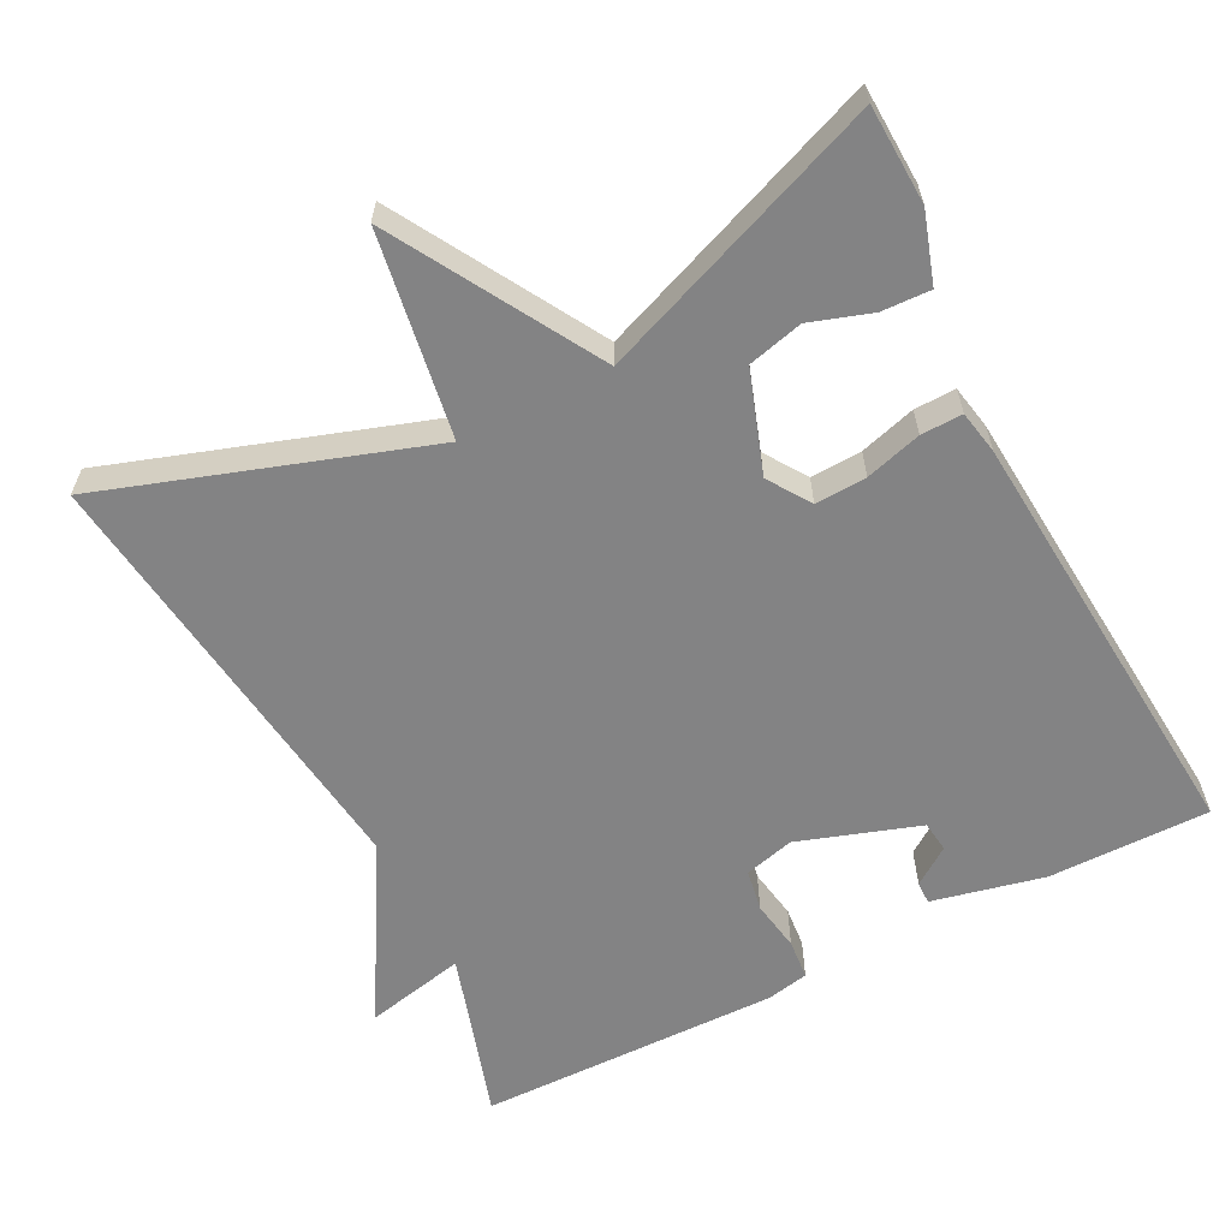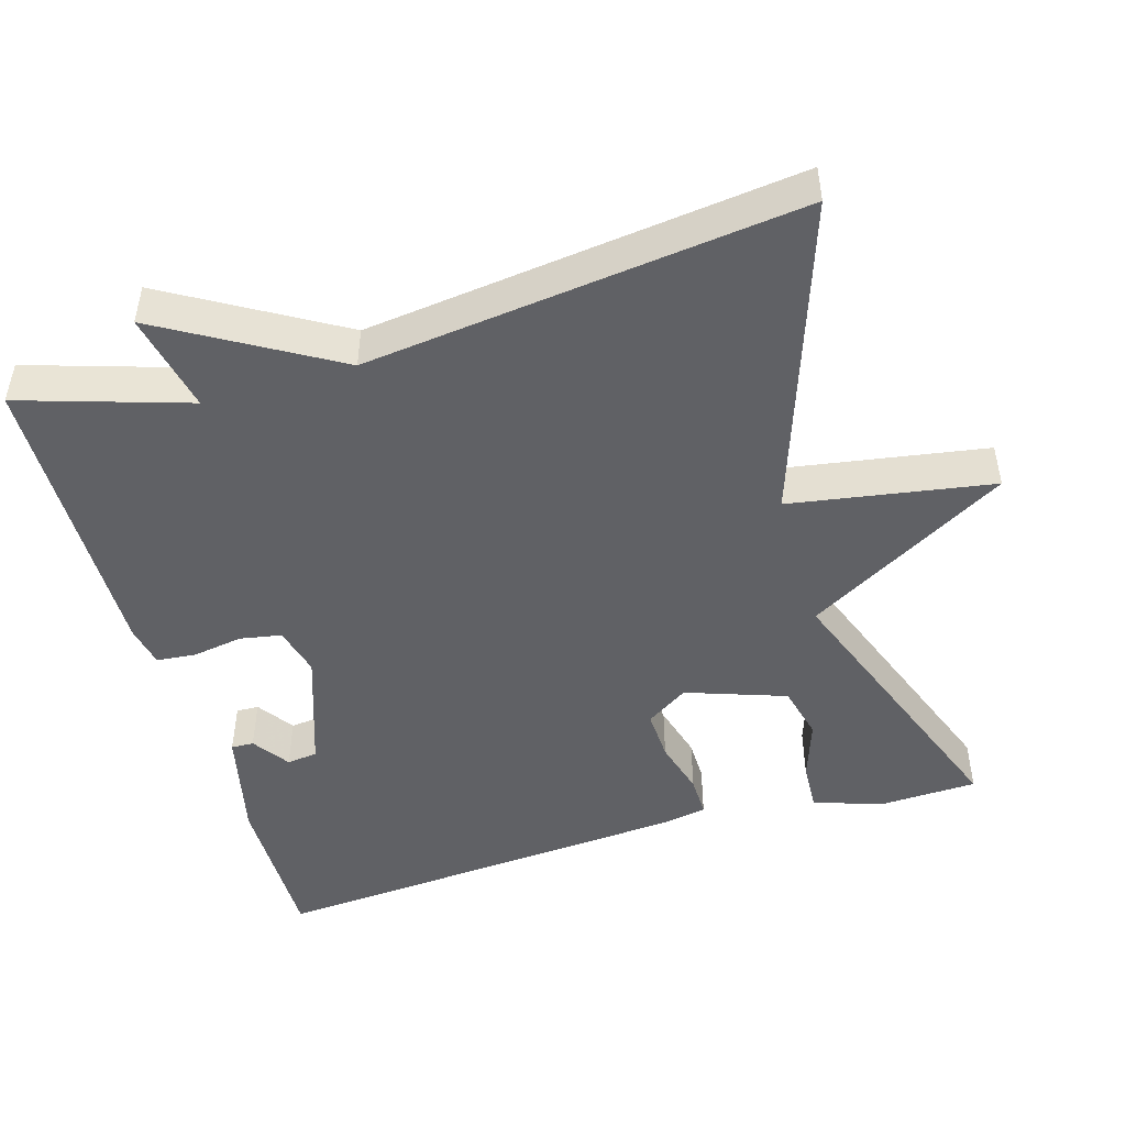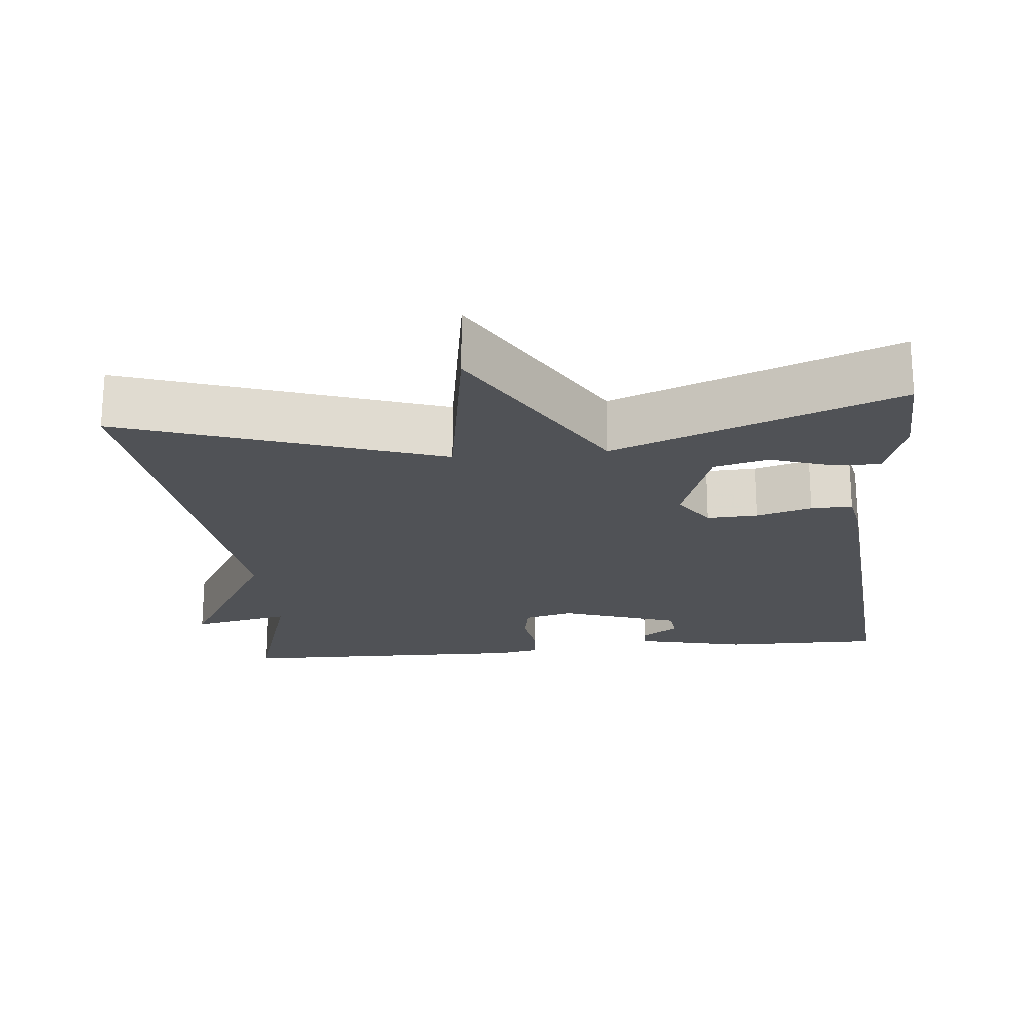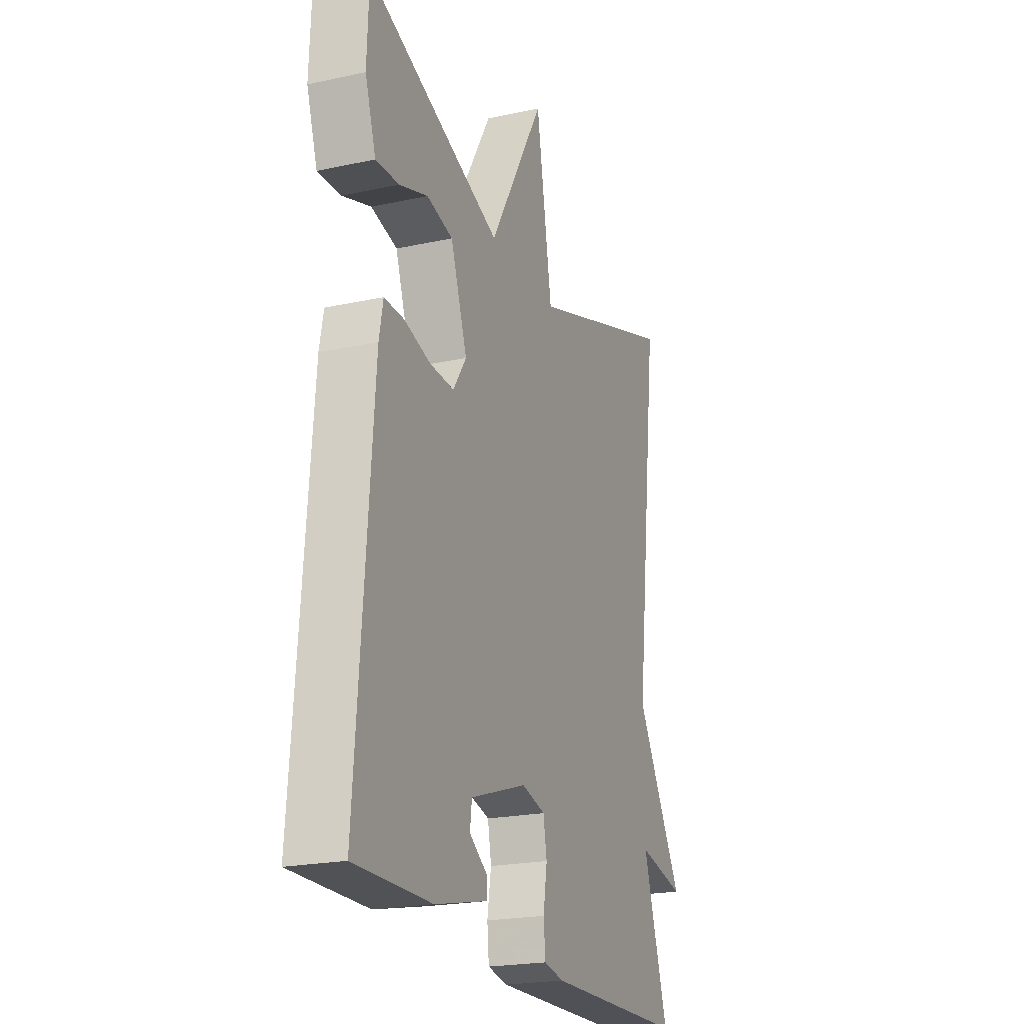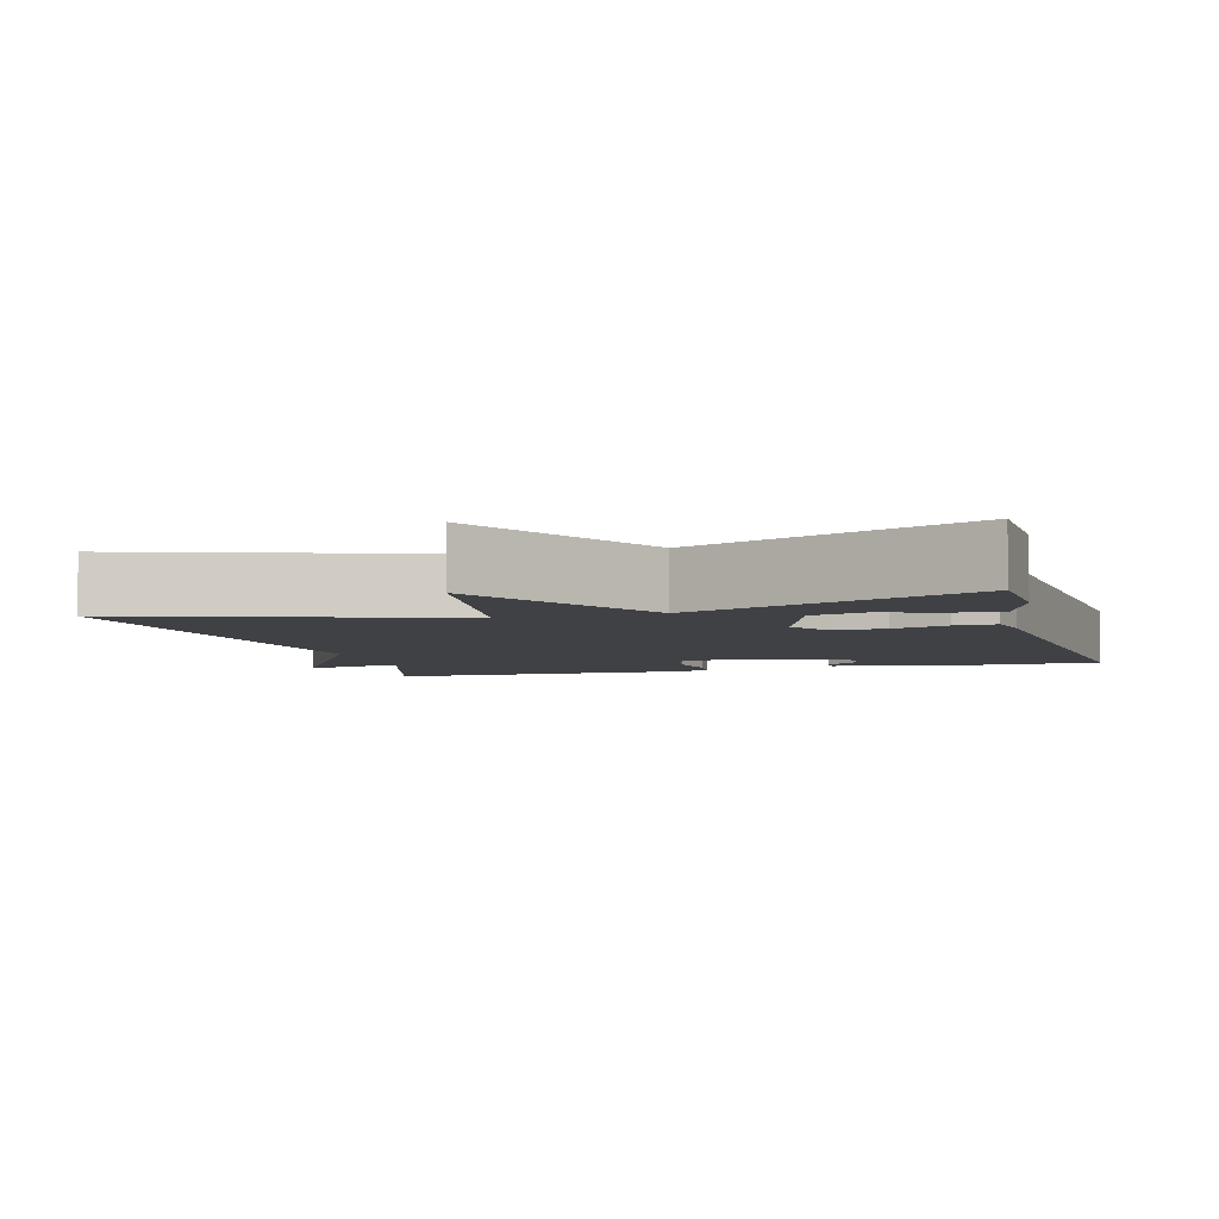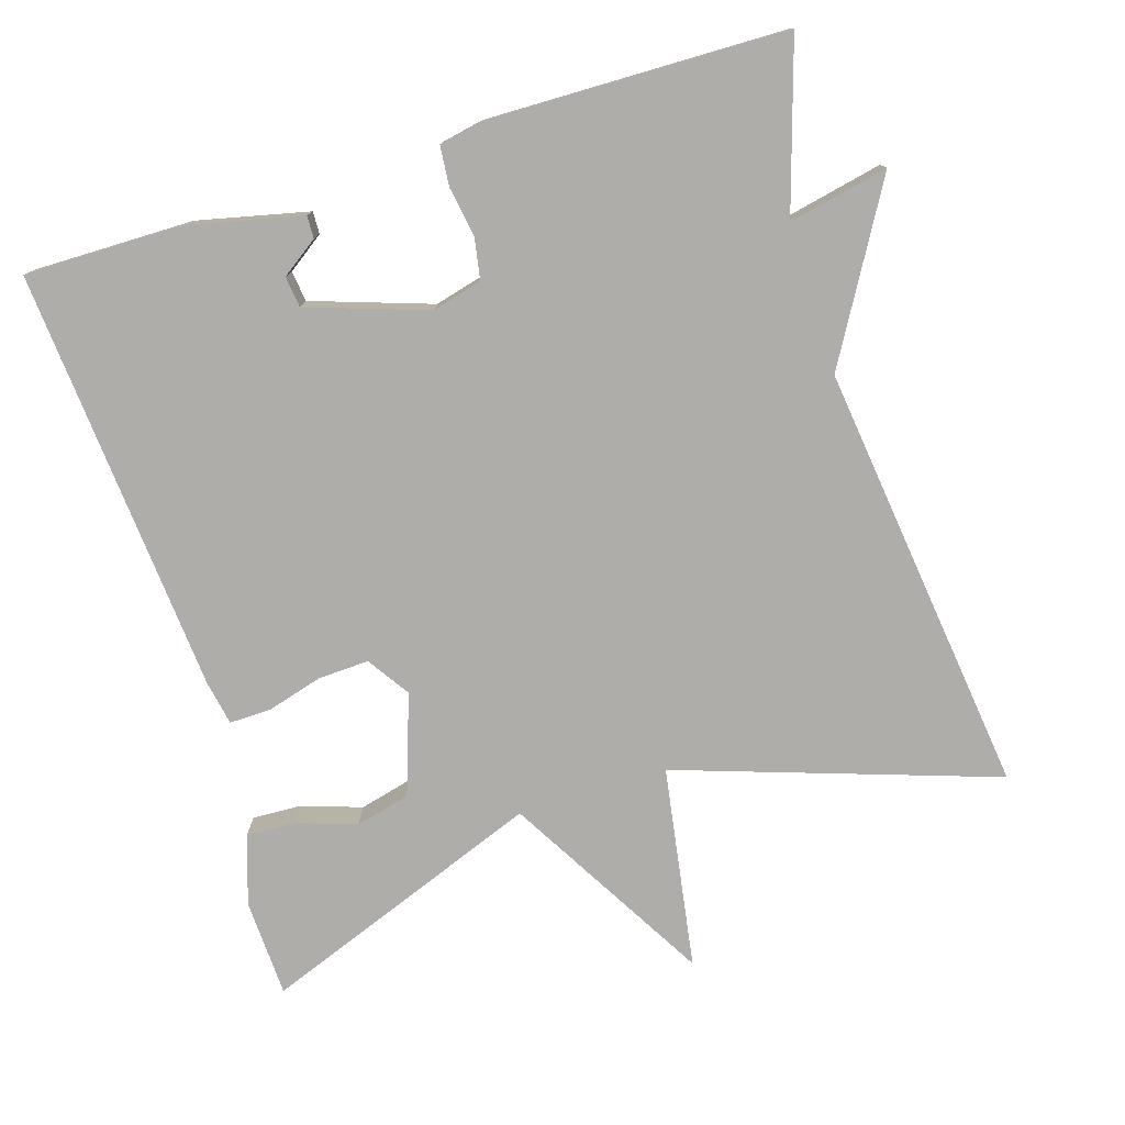
<metadata>
{"format":"obj","ext":"obj","renderer":"f3d","projection":"perspective","resolution":1024,"background":"white","views":[{"elev":-61.2,"azim":27.3,"up":"+Y"},{"elev":-48.0,"azim":-73.6,"up":"+Y"},{"elev":-20.8,"azim":5.6,"up":"+Y"},{"elev":-21.6,"azim":111.0,"up":"+Z"},{"elev":-5.4,"azim":16.0,"up":"+Y"},{"elev":-77.3,"azim":-162.6,"up":"+Y"}]}
</metadata>
<code>
v 0.5 0.07 0.5
v 0.505 0.07 0.37
v 0.475 0.07 0.278
v 0.41 0.07 0.281
v 0.33 0.07 0.308
v 0.257 0.07 0.29
v 0.211 0.07 0.157
v 0.248 0.07 0.101
v 0.316 0.07 0.104
v 0.39 0.07 0.125
v 0.445 0.07 0.126
v 0.456 0.07 0.068
v 0.5 0.07 -0.5
v 0.287 0.07 -0.498
v 0.139 0.07 -0.464
v 0.14 0.07 -0.434
v 0.189 0.07 -0.4
v 0.184 0.07 -0.359
v 0.025 0.07 -0.305
v -0.041 0.07 -0.322
v -0.051 0.07 -0.377
v -0.04 0.07 -0.444
v -0.045 0.07 -0.497
v -0.101 0.07 -0.508
v -0.5 0.07 -0.5
v -0.43 0.07 -0.277
v -0.563 0.07 -0.305
v -0.43 0.07 -0.077
v -0.5 0.07 0.5
v -0.077 0.07 0.357
v -0.033 0.07 0.626
v 0.123 0.07 0.357
v 0.5 0 0.5
v 0.505 0 0.37
v 0.475 0 0.278
v 0.41 0 0.281
v 0.33 0 0.308
v 0.257 0 0.29
v 0.211 0 0.157
v 0.248 0 0.101
v 0.316 0 0.104
v 0.39 0 0.125
v 0.445 0 0.126
v 0.456 0 0.068
v 0.5 0 -0.5
v 0.287 0 -0.498
v 0.139 0 -0.464
v 0.14 0 -0.434
v 0.189 0 -0.4
v 0.184 0 -0.359
v 0.025 0 -0.305
v -0.041 0 -0.322
v -0.051 0 -0.377
v -0.04 0 -0.444
v -0.045 0 -0.497
v -0.101 0 -0.508
v -0.5 0 -0.5
v -0.43 0 -0.277
v -0.563 0 -0.305
v -0.43 0 -0.077
v -0.5 0 0.5
v -0.077 0 0.357
v -0.033 0 0.626
v 0.123 0 0.357
f 30 31 32
f 28 29 30
f 28 30 32
f 27 28 32
f 26 27 32
f 24 25 26
f 23 24 26
f 22 23 26
f 21 22 26
f 20 21 26
f 19 20 26 32
f 18 19 32
f 17 18 32
f 15 16 17
f 14 15 17
f 13 14 17
f 12 13 17
f 11 12 17
f 10 11 17
f 9 10 17
f 8 9 17
f 7 8 17
f 7 17 32
f 6 7 32
f 32 1 2
f 6 32 2
f 5 6 2
f 2 3 4 5
f 64 63 62
f 62 61 60
f 64 62 60
f 64 60 59
f 64 59 58
f 58 57 56
f 58 56 55
f 58 55 54
f 58 54 53
f 58 53 52
f 64 58 52 51
f 64 51 50
f 64 50 49
f 49 48 47
f 49 47 46
f 49 46 45
f 49 45 44
f 49 44 43
f 49 43 42
f 49 42 41
f 49 41 40
f 49 40 39
f 64 49 39
f 64 39 38
f 34 33 64
f 34 64 38
f 34 38 37
f 37 36 35 34
f 1 33 34 2
f 2 34 35 3
f 3 35 36 4
f 4 36 37 5
f 5 37 38 6
f 6 38 39 7
f 7 39 40 8
f 8 40 41 9
f 9 41 42 10
f 10 42 43 11
f 11 43 44 12
f 12 44 45 13
f 13 45 46 14
f 14 46 47 15
f 15 47 48 16
f 16 48 49 17
f 17 49 50 18
f 18 50 51 19
f 19 51 52 20
f 20 52 53 21
f 21 53 54 22
f 22 54 55 23
f 23 55 56 24
f 24 56 57 25
f 25 57 58 26
f 26 58 59 27
f 27 59 60 28
f 28 60 61 29
f 29 61 62 30
f 30 62 63 31
f 31 63 64 32
f 32 64 33 1

</code>
